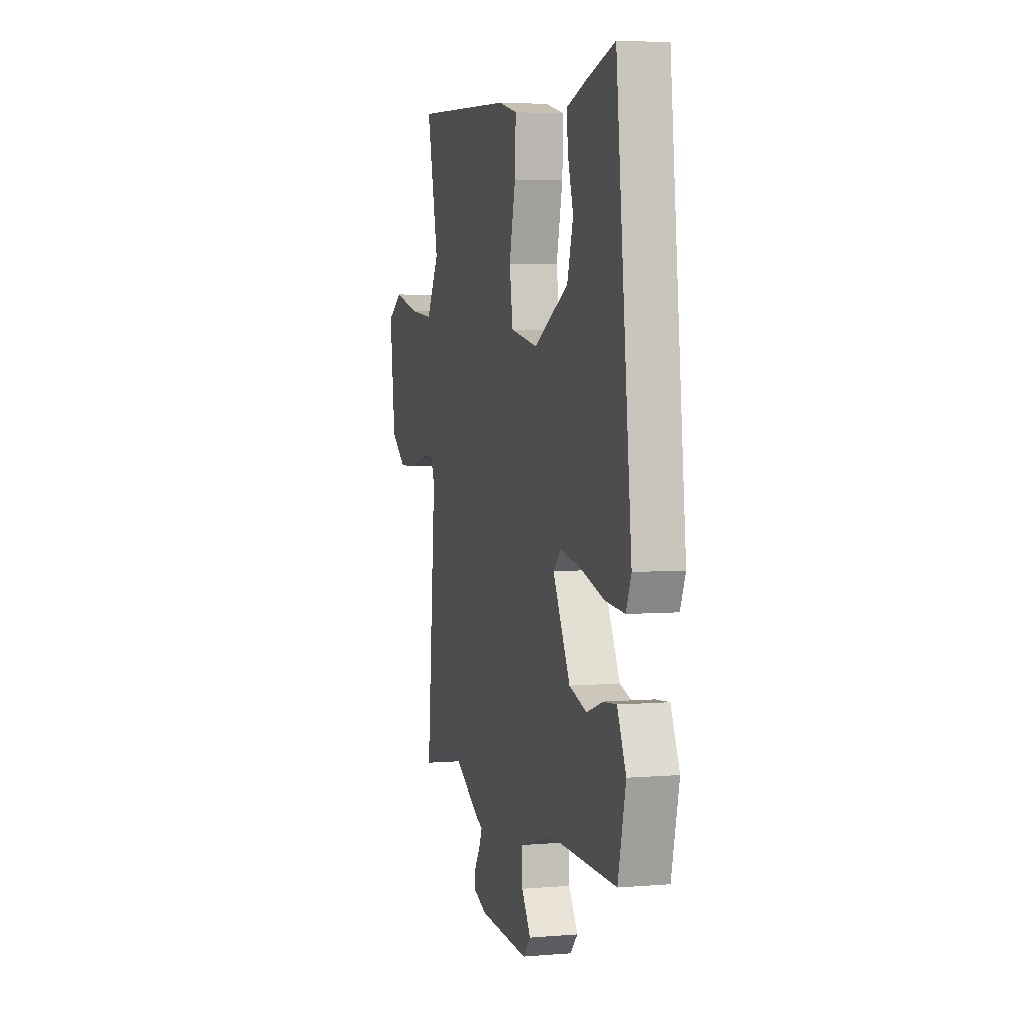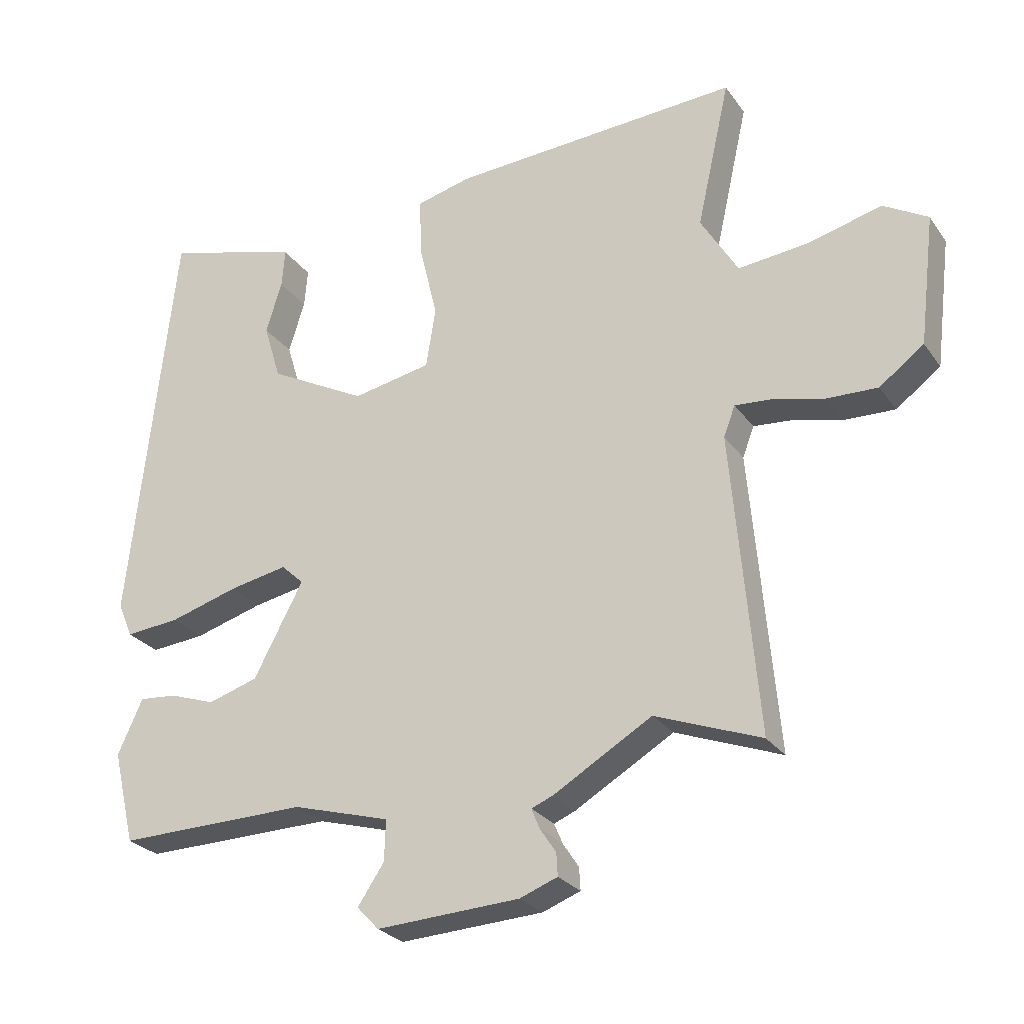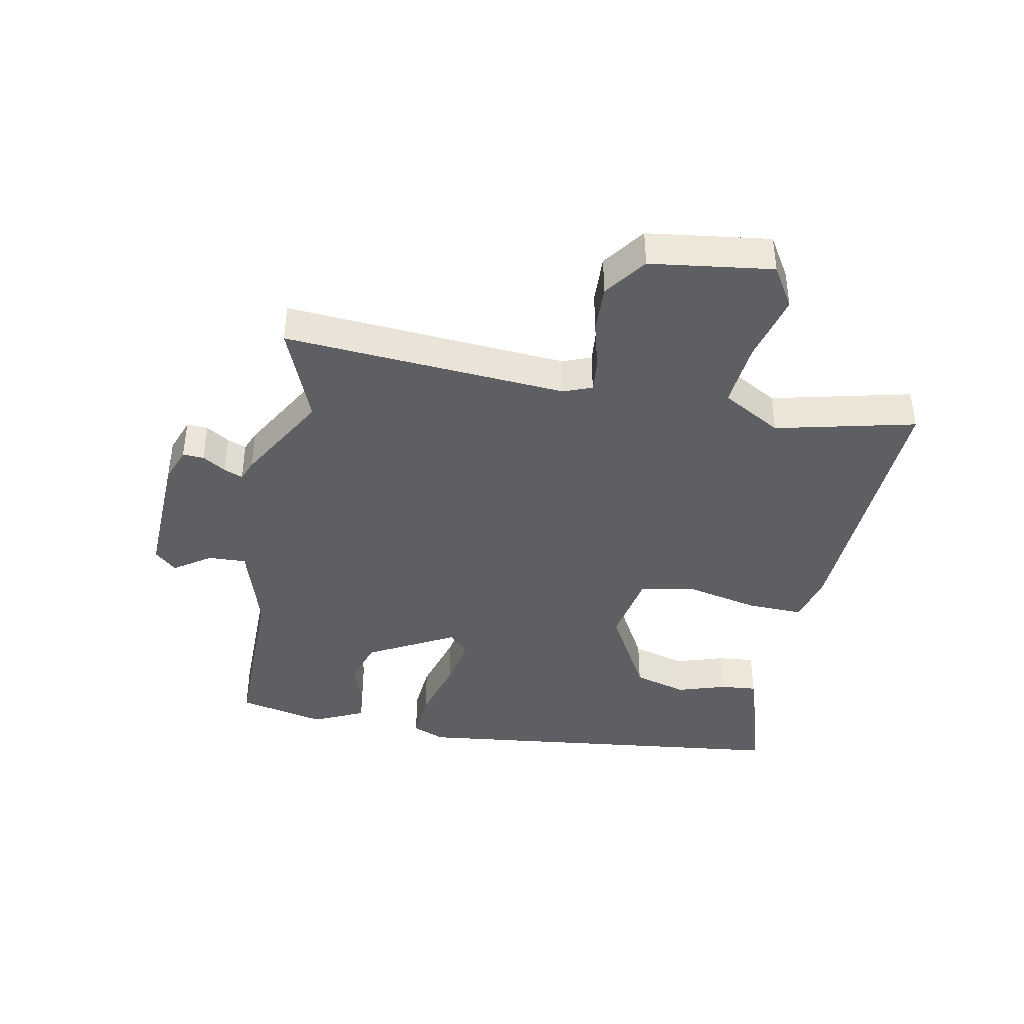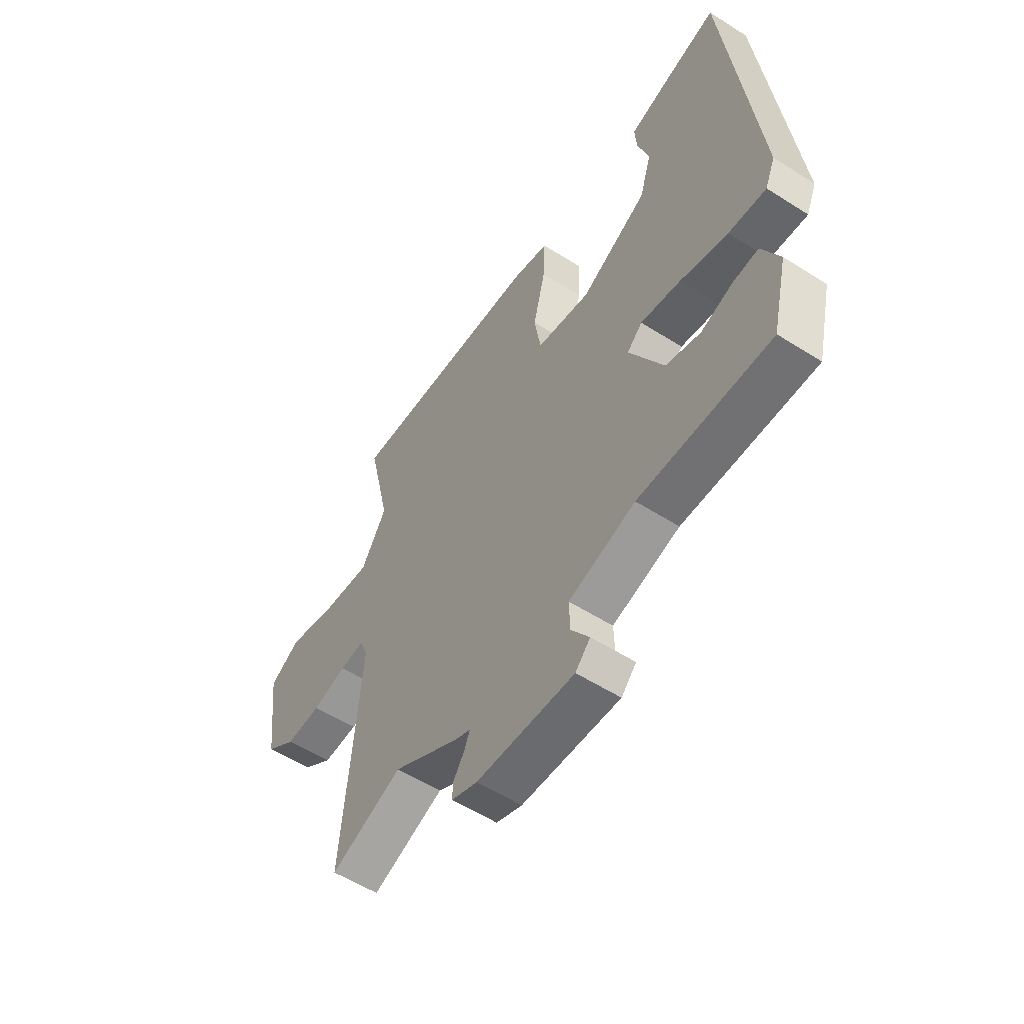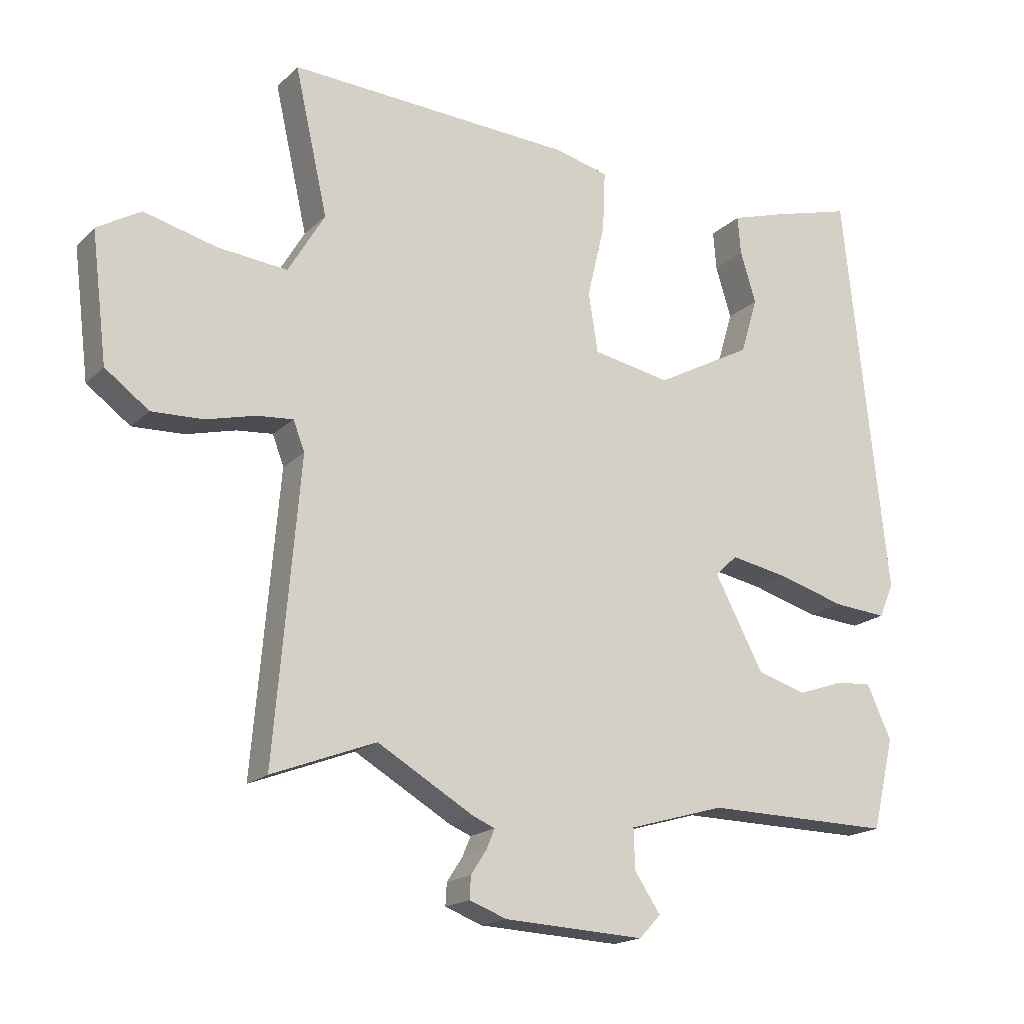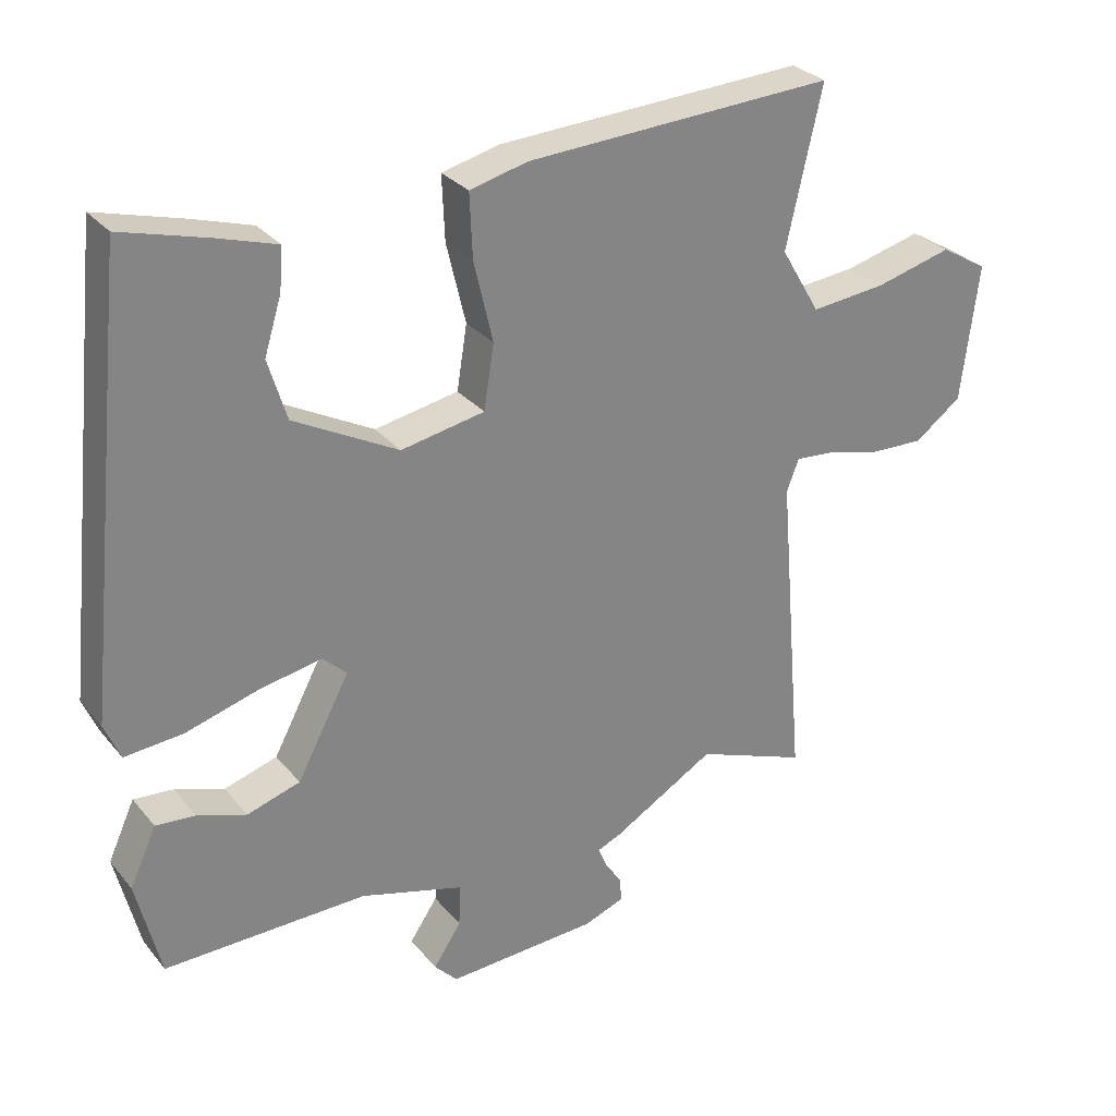
<metadata>
{"format":"obj","ext":"obj","renderer":"f3d","projection":"perspective","resolution":1024,"background":"white","views":[{"elev":4.3,"azim":74.9,"up":"+Z"},{"elev":-26.8,"azim":-152.3,"up":"+Z"},{"elev":-40.3,"azim":-100.4,"up":"+Y"},{"elev":-56.0,"azim":56.3,"up":"+Z"},{"elev":-18.0,"azim":-30.1,"up":"+Z"},{"elev":29.3,"azim":148.5,"up":"+Z"}]}
</metadata>
<code>
v -0.38 0.07 -0.454
v -0.544 0.07 -0.517
v -0.504 0.07 -0.051
v -0.522 0.07 -0.004
v -0.579 0.07 -0.009
v -0.657 0.07 -0.029
v -0.738 0.07 -0.032
v -0.807 0.07 0.019
v -0.832 0.07 0.221
v -0.763 0.07 0.262
v -0.649 0.07 0.233
v -0.539 0.07 0.222
v -0.481 0.07 0.32
v -0.533 0.07 0.551
v -0.08 0.07 0.528
v 0.005 0.07 0.507
v 0.001 0.07 0.413
v -0.027 0.07 0.295
v -0.012 0.07 0.201
v 0.111 0.07 0.178
v 0.264 0.07 0.26
v 0.291 0.07 0.349
v 0.266 0.07 0.43
v 0.261 0.07 0.491
v 0.348 0.07 0.518
v 0.474 0.07 0.553
v 0.543 0.07 -0.093
v 0.52 0.07 -0.147
v 0.435 0.07 -0.14
v 0.327 0.07 -0.109
v 0.236 0.07 -0.092
v 0.201 0.07 -0.125
v 0.278 0.07 -0.27
v 0.356 0.07 -0.294
v 0.428 0.07 -0.269
v 0.486 0.07 -0.264
v 0.525 0.07 -0.349
v 0.49 0.07 -0.494
v 0.192 0.07 -0.49
v 0.04 0.07 -0.534
v 0.042 0.07 -0.597
v 0.083 0.07 -0.658
v 0.049 0.07 -0.694
v -0.174 0.07 -0.683
v -0.233 0.07 -0.661
v -0.231 0.07 -0.626
v -0.206 0.07 -0.588
v -0.193 0.07 -0.557
v -0.227 0.07 -0.543
v -0.38 0 -0.454
v -0.544 0 -0.517
v -0.504 0 -0.051
v -0.522 0 -0.004
v -0.579 0 -0.009
v -0.657 0 -0.029
v -0.738 0 -0.032
v -0.807 0 0.019
v -0.832 0 0.221
v -0.763 0 0.262
v -0.649 0 0.233
v -0.539 0 0.222
v -0.481 0 0.32
v -0.533 0 0.551
v -0.08 0 0.528
v 0.005 0 0.507
v 0.001 0 0.413
v -0.027 0 0.295
v -0.012 0 0.201
v 0.111 0 0.178
v 0.264 0 0.26
v 0.291 0 0.349
v 0.266 0 0.43
v 0.261 0 0.491
v 0.348 0 0.518
v 0.474 0 0.553
v 0.543 0 -0.093
v 0.52 0 -0.147
v 0.435 0 -0.14
v 0.327 0 -0.109
v 0.236 0 -0.092
v 0.201 0 -0.125
v 0.278 0 -0.27
v 0.356 0 -0.294
v 0.428 0 -0.269
v 0.486 0 -0.264
v 0.525 0 -0.349
v 0.49 0 -0.494
v 0.192 0 -0.49
v 0.04 0 -0.534
v 0.042 0 -0.597
v 0.083 0 -0.658
v 0.049 0 -0.694
v -0.174 0 -0.683
v -0.233 0 -0.661
v -0.231 0 -0.626
v -0.206 0 -0.588
v -0.193 0 -0.557
v -0.227 0 -0.543
f 48 49 1
f 45 46 47
f 44 45 47
f 43 44 47
f 42 43 47
f 41 42 47
f 40 41 47 48
f 39 40 48 1
f 37 38 39
f 36 37 39
f 35 36 39
f 34 35 39
f 33 34 39 1
f 28 29 30
f 27 28 30
f 26 27 30
f 25 26 30
f 25 30 31
f 22 23 24 25
f 25 31 32
f 22 25 32
f 21 22 32
f 16 17 18
f 15 16 18
f 14 15 18
f 13 14 18
f 12 13 18 19
f 9 10 11
f 8 9 11
f 7 8 11
f 6 7 11
f 5 6 11
f 4 5 11 12
f 12 19 20
f 4 12 20
f 3 4 20
f 32 33 1
f 32 1 2
f 21 32 2
f 20 21 2
f 2 3 20
f 50 98 97
f 96 95 94
f 96 94 93
f 96 93 92
f 96 92 91
f 96 91 90
f 97 96 90 89
f 50 97 89 88
f 88 87 86
f 88 86 85
f 88 85 84
f 88 84 83
f 50 88 83 82
f 79 78 77
f 79 77 76
f 79 76 75
f 79 75 74
f 80 79 74
f 74 73 72 71
f 81 80 74
f 81 74 71
f 81 71 70
f 67 66 65
f 67 65 64
f 67 64 63
f 67 63 62
f 68 67 62 61
f 60 59 58
f 60 58 57
f 60 57 56
f 60 56 55
f 60 55 54
f 61 60 54 53
f 69 68 61
f 69 61 53
f 69 53 52
f 50 82 81
f 51 50 81
f 51 81 70
f 51 70 69
f 69 52 51
f 1 50 51 2
f 2 51 52 3
f 3 52 53 4
f 4 53 54 5
f 5 54 55 6
f 6 55 56 7
f 7 56 57 8
f 8 57 58 9
f 9 58 59 10
f 10 59 60 11
f 11 60 61 12
f 12 61 62 13
f 13 62 63 14
f 14 63 64 15
f 15 64 65 16
f 16 65 66 17
f 17 66 67 18
f 18 67 68 19
f 19 68 69 20
f 20 69 70 21
f 21 70 71 22
f 22 71 72 23
f 23 72 73 24
f 24 73 74 25
f 25 74 75 26
f 26 75 76 27
f 27 76 77 28
f 28 77 78 29
f 29 78 79 30
f 30 79 80 31
f 31 80 81 32
f 32 81 82 33
f 33 82 83 34
f 34 83 84 35
f 35 84 85 36
f 36 85 86 37
f 37 86 87 38
f 38 87 88 39
f 39 88 89 40
f 40 89 90 41
f 41 90 91 42
f 42 91 92 43
f 43 92 93 44
f 44 93 94 45
f 45 94 95 46
f 46 95 96 47
f 47 96 97 48
f 48 97 98 49
f 49 98 50 1

</code>
